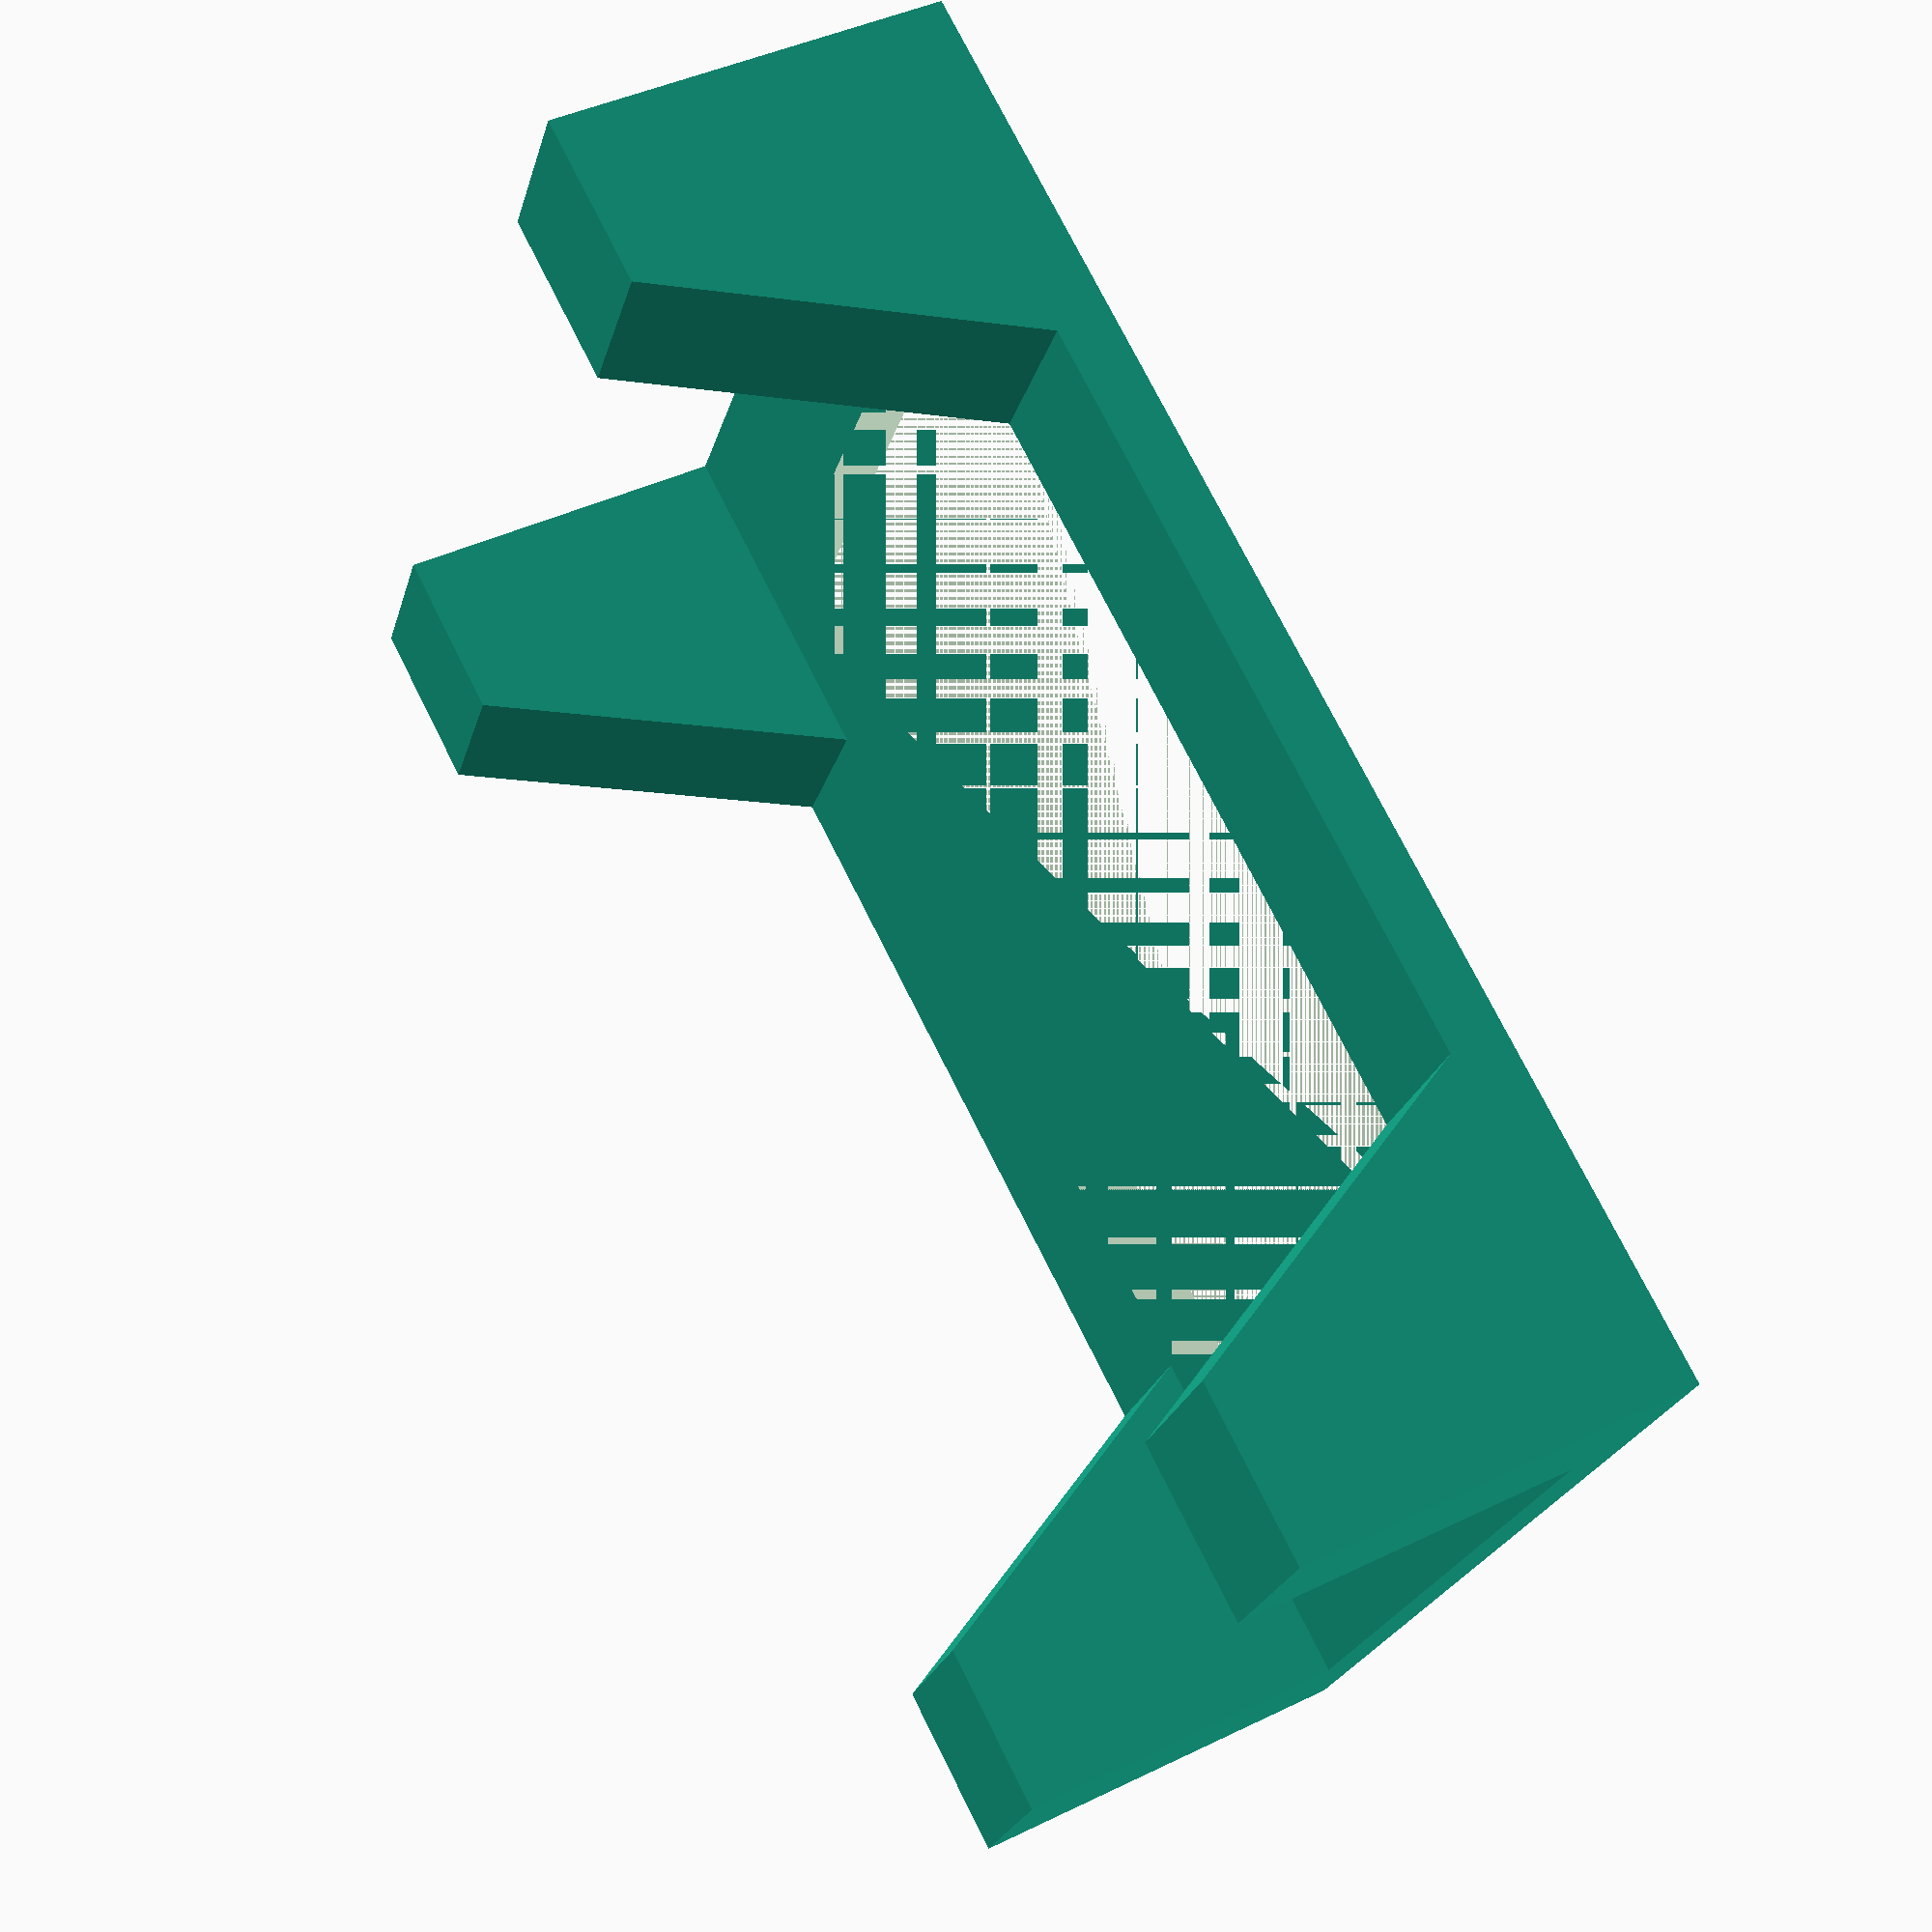
<openscad>
/*
 * Stand for my amplifier (Fosi Audio V3) to make it rest
 * comfortably on my desk lifted over my monitor stand.
 */

// PARAMETERS

frame_x = 90; // mm
frame_y = 125; // mm
frame_z = 5; // mm
frame_thickness = 15; // mm

indent_offset = 2.5; // mm
indent_diameter = 10; // mm
indent_height = 5; // mm

feet_height = 30; // mm

// MODEL

y_off = (frame_y - frame_thickness) * 0.5;
x_off = (frame_x - frame_thickness) * 0.5;

difference() {

union() {
    // frame
    difference() {
        cube([frame_x, frame_y, frame_z], true);
        cube([frame_x - (2 * frame_thickness), frame_y - (2 * frame_thickness), frame_z], true);
    }
    
    // feet
    slide_off = frame_thickness * 0.5;
    hull() {
        translate([x_off, y_off - slide_off, frame_z * 0.5]) {
            cube([frame_thickness, frame_thickness * 2, 0.0001], true);
        }
        translate([x_off, y_off, (feet_height + frame_z) * 0.5]) {
            cube([frame_thickness, frame_thickness, feet_height], true);
        }
    }
    hull() {
        translate([-x_off, y_off - slide_off, frame_z * 0.5]) {
            cube([frame_thickness, frame_thickness * 2, 0.0001], true);
        }
        translate([-x_off, y_off, (feet_height + frame_z) * 0.5]) {
            cube([frame_thickness, frame_thickness, feet_height], true);
        }
    }
    hull() {
        translate([x_off, - (y_off - slide_off), frame_z * 0.5]) {
            cube([frame_thickness, frame_thickness * 2, 0.0001], true);
        }
        translate([x_off, -y_off, (feet_height + frame_z) * 0.5]) {
            cube([frame_thickness, frame_thickness, feet_height], true);
        }
    }
    hull() {
        translate([-x_off, - (y_off - slide_off), frame_z * 0.5]) {
            cube([frame_thickness, frame_thickness * 2, 0.0001], true);
        }
        translate([-x_off, -y_off, (feet_height + frame_z) * 0.5]) {
            cube([frame_thickness, frame_thickness, feet_height], true);
        }
    }
}


// indent
$fn = 75;
union() {
    translate([x_off, y_off, 0]) {
        cylinder(h = indent_height, d = indent_diameter, center = true);
    }
    translate([-x_off, y_off, 0]) {
        cylinder(h = indent_height, d = indent_diameter, center = true);
    }
    translate([x_off, -y_off, 0]) {
        cylinder(h = indent_height, d = indent_diameter, center = true);
    }
    translate([-x_off, -y_off, 0]) {
        cylinder(h = indent_height, d = indent_diameter, center = true);
    }
}

}
</openscad>
<views>
elev=138.1 azim=298.3 roll=120.4 proj=p view=solid
</views>
